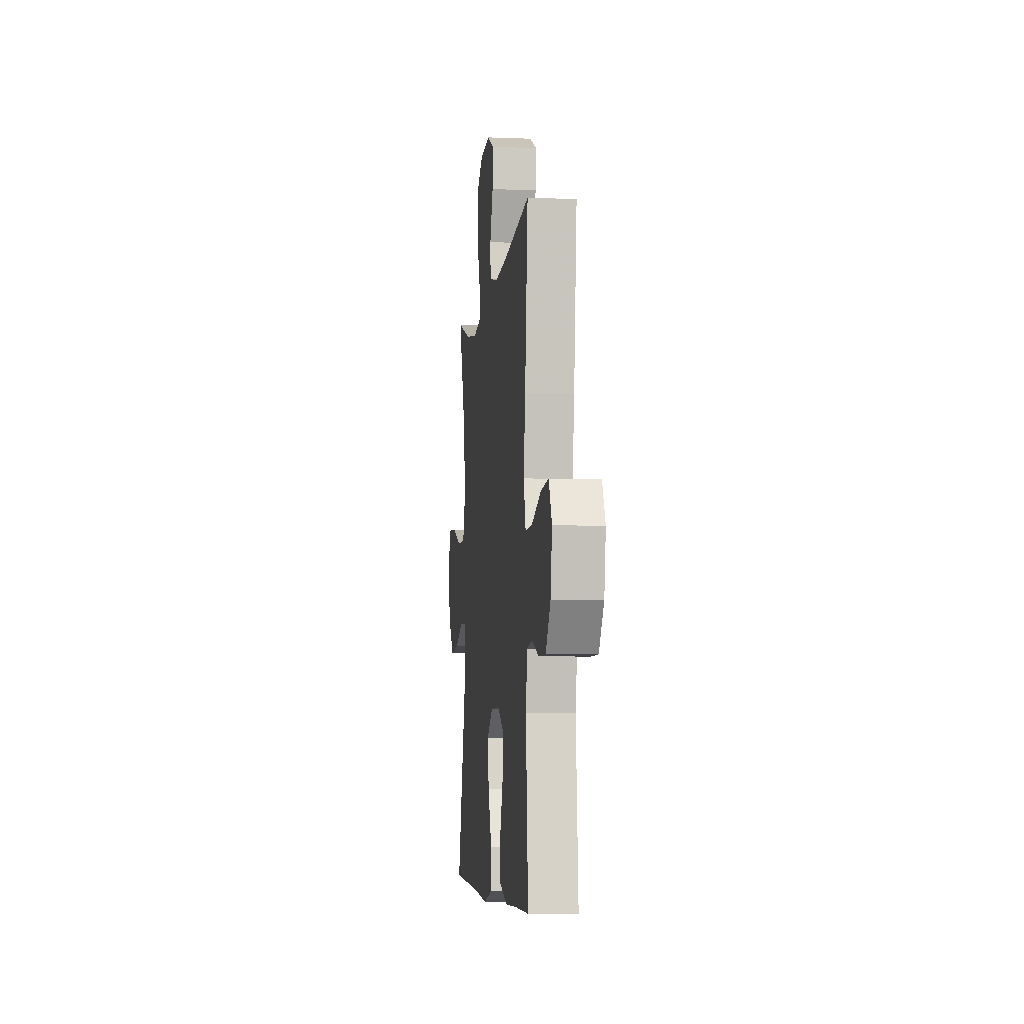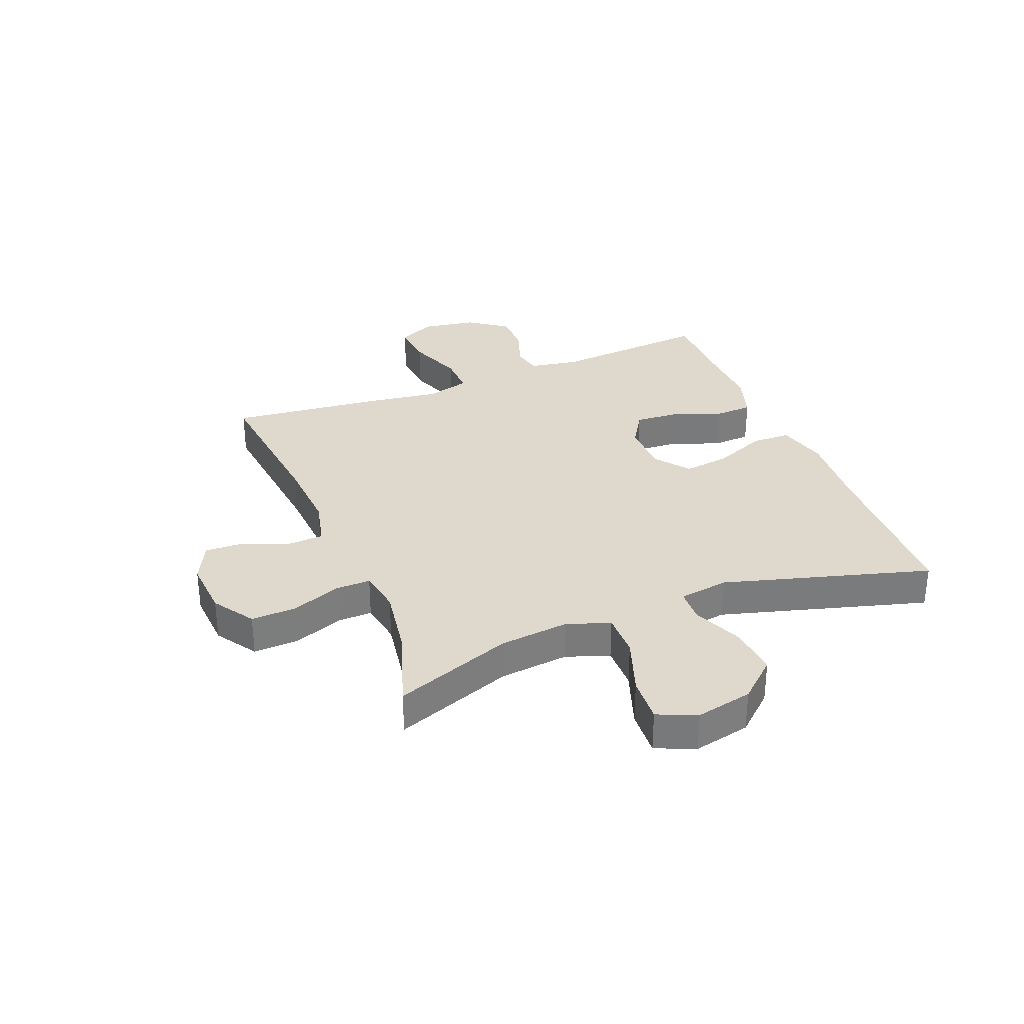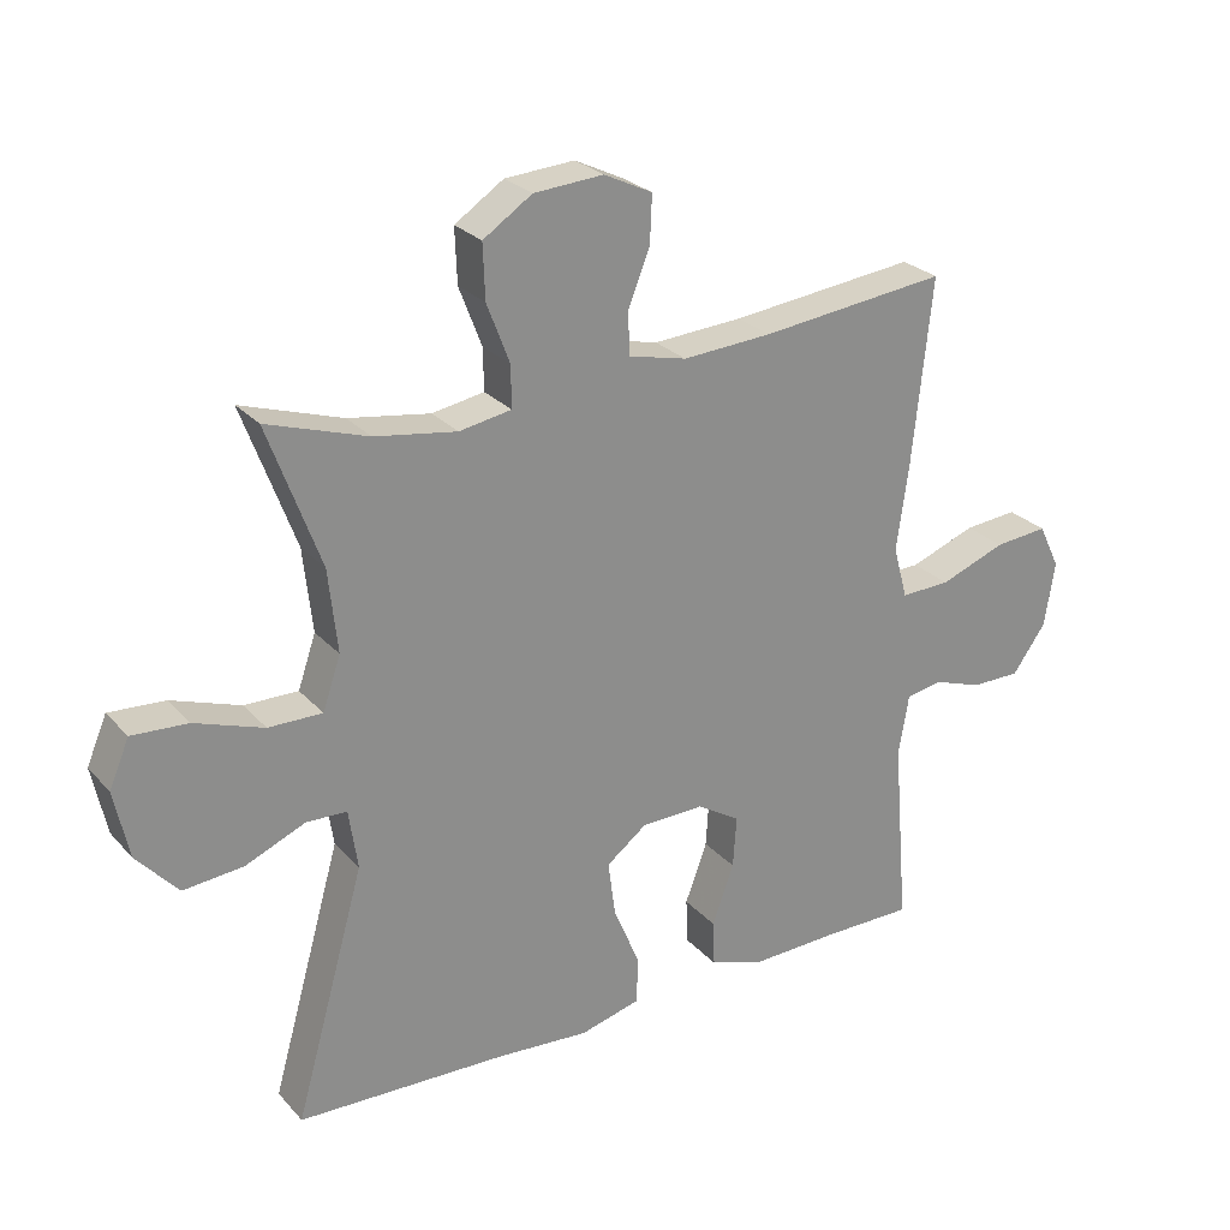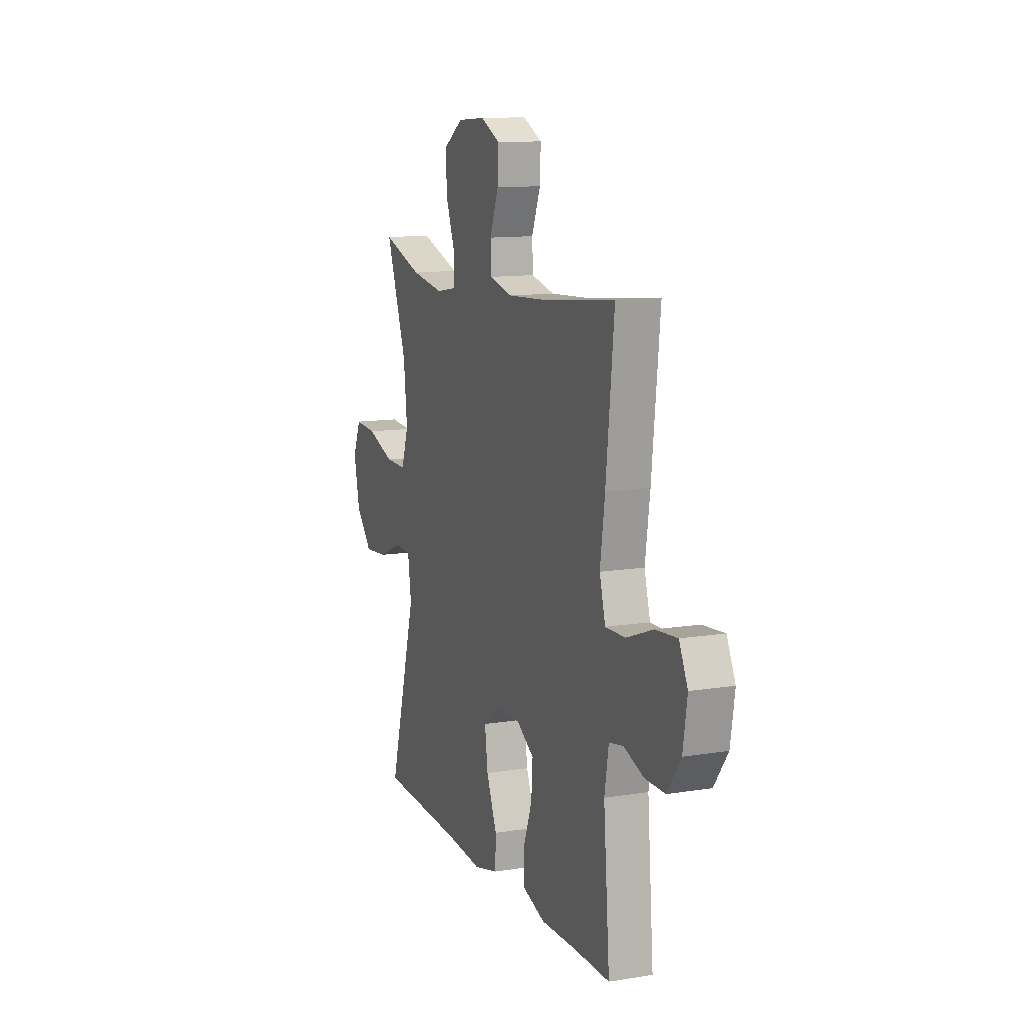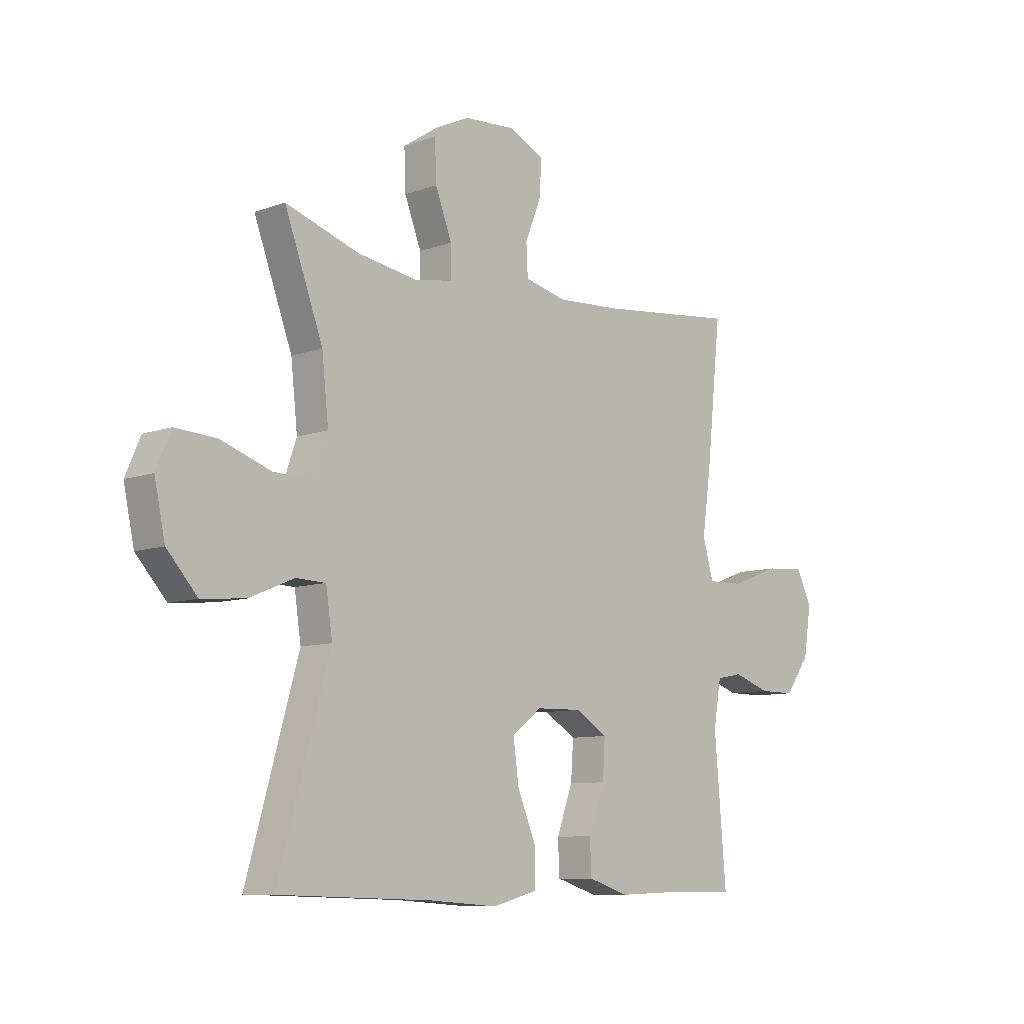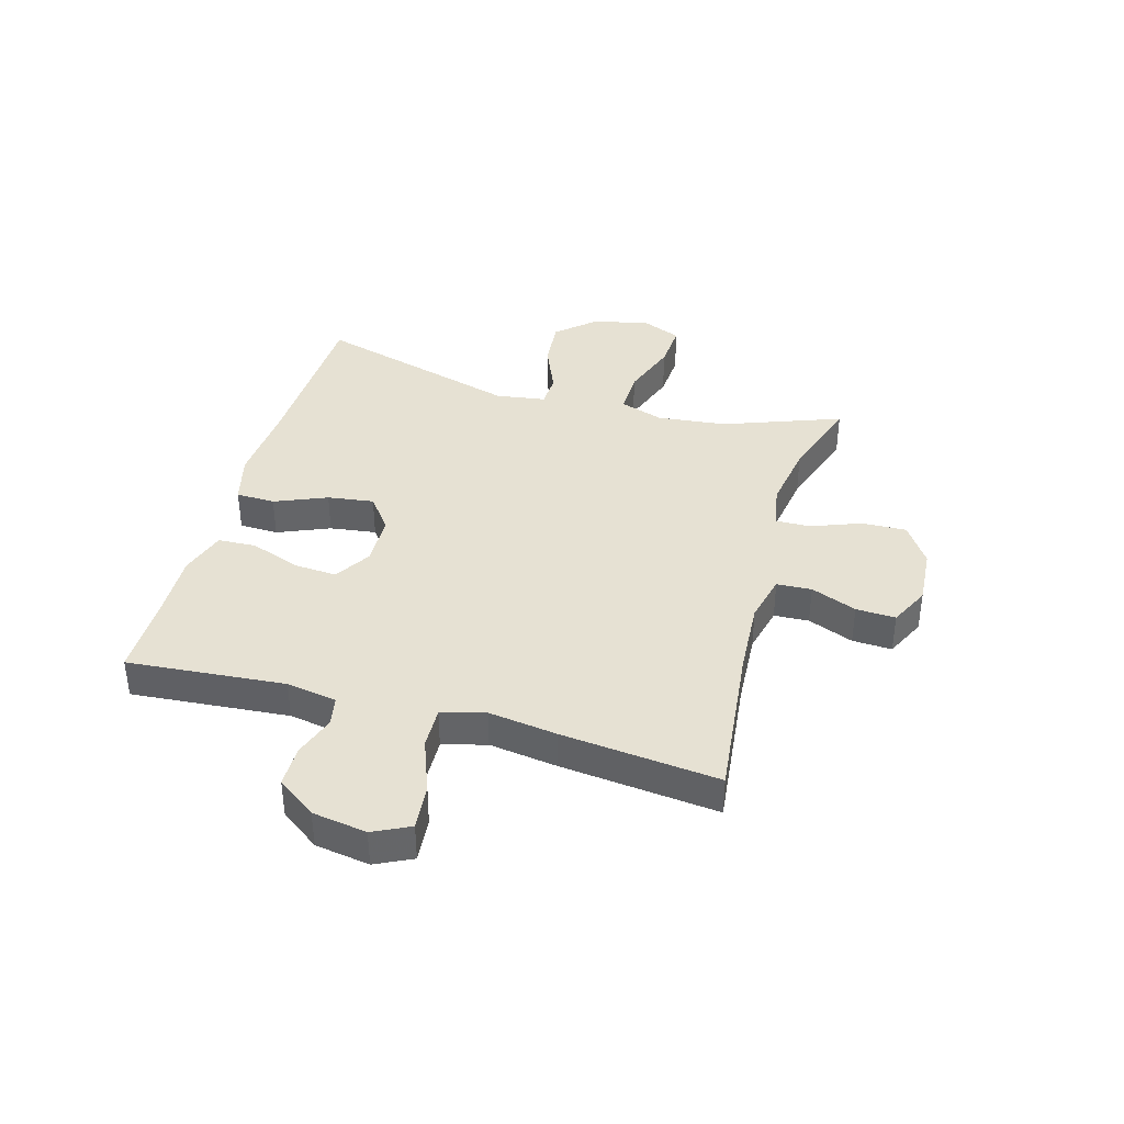
<metadata>
{"format":"obj","ext":"obj","renderer":"f3d","projection":"perspective","resolution":1024,"background":"white","views":[{"elev":-5.8,"azim":-96.7,"up":"+Z"},{"elev":32.1,"azim":68.3,"up":"+Y"},{"elev":26.0,"azim":148.2,"up":"+Z"},{"elev":12.0,"azim":-111.0,"up":"+Z"},{"elev":-8.9,"azim":134.1,"up":"+Z"},{"elev":38.8,"azim":-74.2,"up":"+Y"}]}
</metadata>
<code>
v -0.5 0.07 0.5
v -0.228 0.07 0.47
v -0.098 0.07 0.462
v -0.014 0.07 0.482
v -0.011 0.07 0.543
v -0.043 0.07 0.623
v -0.046 0.07 0.692
v 0.024 0.07 0.726
v 0.125 0.07 0.719
v 0.196 0.07 0.672
v 0.193 0.07 0.593
v 0.16 0.07 0.507
v 0.159 0.07 0.446
v 0.235 0.07 0.433
v 0.354 0.07 0.452
v 0.5 0.07 0.5
v 0.424 0.07 0.294
v 0.411 0.07 0.173
v 0.437 0.07 0.097
v 0.515 0.07 0.098
v 0.615 0.07 0.133
v 0.696 0.07 0.138
v 0.725 0.07 0.07
v 0.704 0.07 -0.029
v 0.644 0.07 -0.096
v 0.557 0.07 -0.088
v 0.47 0.07 -0.051
v 0.411 0.07 -0.053
v 0.398 0.07 -0.14
v 0.5 0.07 -0.5
v 0.196 0.07 -0.51
v 0.06 0.07 -0.52
v -0.028 0.07 -0.497
v -0.03 0.07 -0.429
v 0.008 0.07 -0.338
v 0.019 0.07 -0.257
v -0.04 0.07 -0.212
v -0.131 0.07 -0.21
v -0.194 0.07 -0.249
v -0.189 0.07 -0.324
v -0.157 0.07 -0.411
v -0.16 0.07 -0.478
v -0.241 0.07 -0.504
v -0.367 0.07 -0.5
v -0.5 0.07 -0.5
v -0.477 0.07 -0.225
v -0.492 0.07 -0.137
v -0.544 0.07 -0.127
v -0.616 0.07 -0.152
v -0.688 0.07 -0.152
v -0.737 0.07 -0.084
v -0.752 0.07 0.011
v -0.721 0.07 0.075
v -0.643 0.07 0.068
v -0.547 0.07 0.032
v -0.475 0.07 0.03
v -0.454 0.07 0.106
v -0.471 0.07 0.226
v -0.5 0 0.5
v -0.228 0 0.47
v -0.098 0 0.462
v -0.014 0 0.482
v -0.011 0 0.543
v -0.043 0 0.623
v -0.046 0 0.692
v 0.024 0 0.726
v 0.125 0 0.719
v 0.196 0 0.672
v 0.193 0 0.593
v 0.16 0 0.507
v 0.159 0 0.446
v 0.235 0 0.433
v 0.354 0 0.452
v 0.5 0 0.5
v 0.424 0 0.294
v 0.411 0 0.173
v 0.437 0 0.097
v 0.515 0 0.098
v 0.615 0 0.133
v 0.696 0 0.138
v 0.725 0 0.07
v 0.704 0 -0.029
v 0.644 0 -0.096
v 0.557 0 -0.088
v 0.47 0 -0.051
v 0.411 0 -0.053
v 0.398 0 -0.14
v 0.5 0 -0.5
v 0.196 0 -0.51
v 0.06 0 -0.52
v -0.028 0 -0.497
v -0.03 0 -0.429
v 0.008 0 -0.338
v 0.019 0 -0.257
v -0.04 0 -0.212
v -0.131 0 -0.21
v -0.194 0 -0.249
v -0.189 0 -0.324
v -0.157 0 -0.411
v -0.16 0 -0.478
v -0.241 0 -0.504
v -0.367 0 -0.5
v -0.5 0 -0.5
v -0.477 0 -0.225
v -0.492 0 -0.137
v -0.544 0 -0.127
v -0.616 0 -0.152
v -0.688 0 -0.152
v -0.737 0 -0.084
v -0.752 0 0.011
v -0.721 0 0.075
v -0.643 0 0.068
v -0.547 0 0.032
v -0.475 0 0.03
v -0.454 0 0.106
v -0.471 0 0.226
f 57 58 1 2
f 56 57 2 3
f 52 53 54 55
f 52 55 56
f 51 52 56
f 48 49 50 51
f 47 48 51 56
f 46 47 56 3
f 44 45 46 3
f 40 41 42 43
f 39 40 43 44
f 32 33 34 35
f 31 32 35 36
f 29 30 31 36
f 28 29 36 37
f 24 25 26 27
f 24 27 28
f 23 24 28
f 20 21 22 23
f 19 20 23 28
f 18 19 28 37
f 15 16 17
f 14 15 17 18
f 13 14 18 37
f 9 10 11 12
f 5 6 7 8
f 4 5 8 9
f 39 44 3 4
f 38 39 4 9
f 13 37 38
f 9 12 13 38
f 60 59 116 115
f 61 60 115 114
f 113 112 111 110
f 114 113 110
f 114 110 109
f 109 108 107 106
f 114 109 106 105
f 61 114 105 104
f 61 104 103 102
f 101 100 99 98
f 102 101 98 97
f 93 92 91 90
f 94 93 90 89
f 94 89 88 87
f 95 94 87 86
f 85 84 83 82
f 86 85 82
f 86 82 81
f 81 80 79 78
f 86 81 78 77
f 95 86 77 76
f 75 74 73
f 76 75 73 72
f 95 76 72 71
f 70 69 68 67
f 66 65 64 63
f 67 66 63 62
f 62 61 102 97
f 67 62 97 96
f 96 95 71
f 96 71 70 67
f 1 59 60 2
f 2 60 61 3
f 3 61 62 4
f 4 62 63 5
f 5 63 64 6
f 6 64 65 7
f 7 65 66 8
f 8 66 67 9
f 9 67 68 10
f 10 68 69 11
f 11 69 70 12
f 12 70 71 13
f 13 71 72 14
f 14 72 73 15
f 15 73 74 16
f 16 74 75 17
f 17 75 76 18
f 18 76 77 19
f 19 77 78 20
f 20 78 79 21
f 21 79 80 22
f 22 80 81 23
f 23 81 82 24
f 24 82 83 25
f 25 83 84 26
f 26 84 85 27
f 27 85 86 28
f 28 86 87 29
f 29 87 88 30
f 30 88 89 31
f 31 89 90 32
f 32 90 91 33
f 33 91 92 34
f 34 92 93 35
f 35 93 94 36
f 36 94 95 37
f 37 95 96 38
f 38 96 97 39
f 39 97 98 40
f 40 98 99 41
f 41 99 100 42
f 42 100 101 43
f 43 101 102 44
f 44 102 103 45
f 45 103 104 46
f 46 104 105 47
f 47 105 106 48
f 48 106 107 49
f 49 107 108 50
f 50 108 109 51
f 51 109 110 52
f 52 110 111 53
f 53 111 112 54
f 54 112 113 55
f 55 113 114 56
f 56 114 115 57
f 57 115 116 58
f 58 116 59 1

</code>
